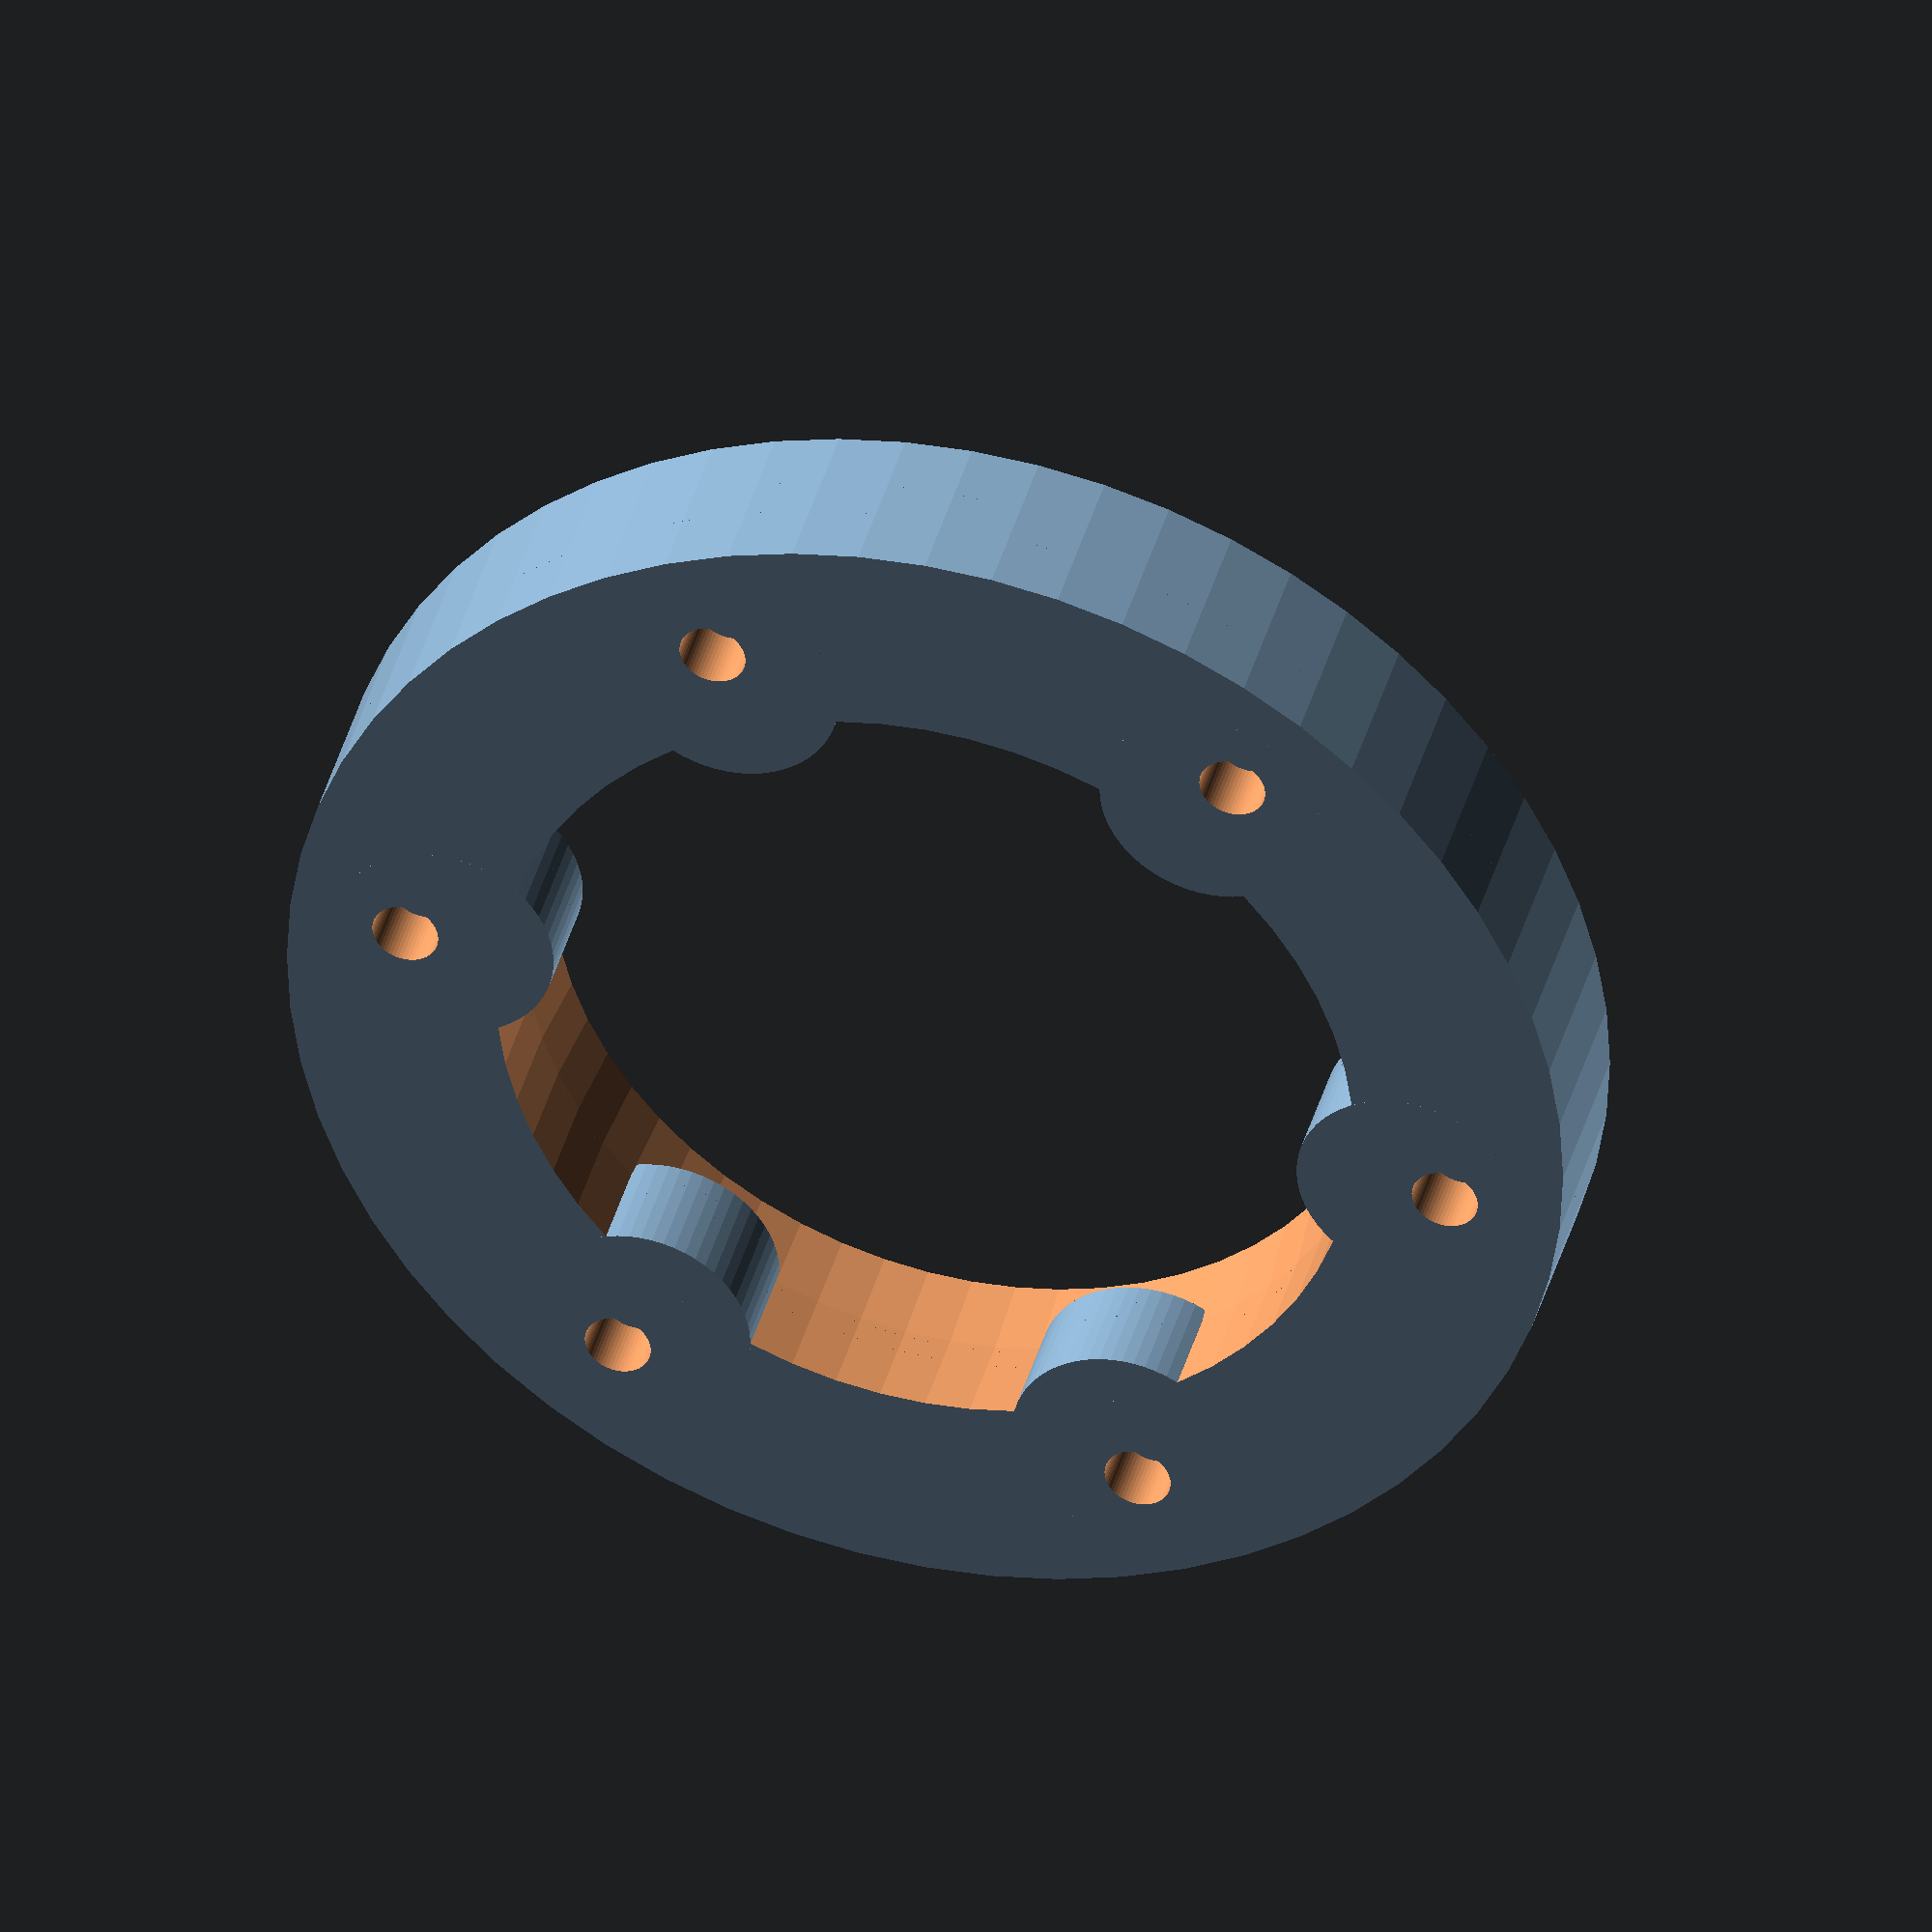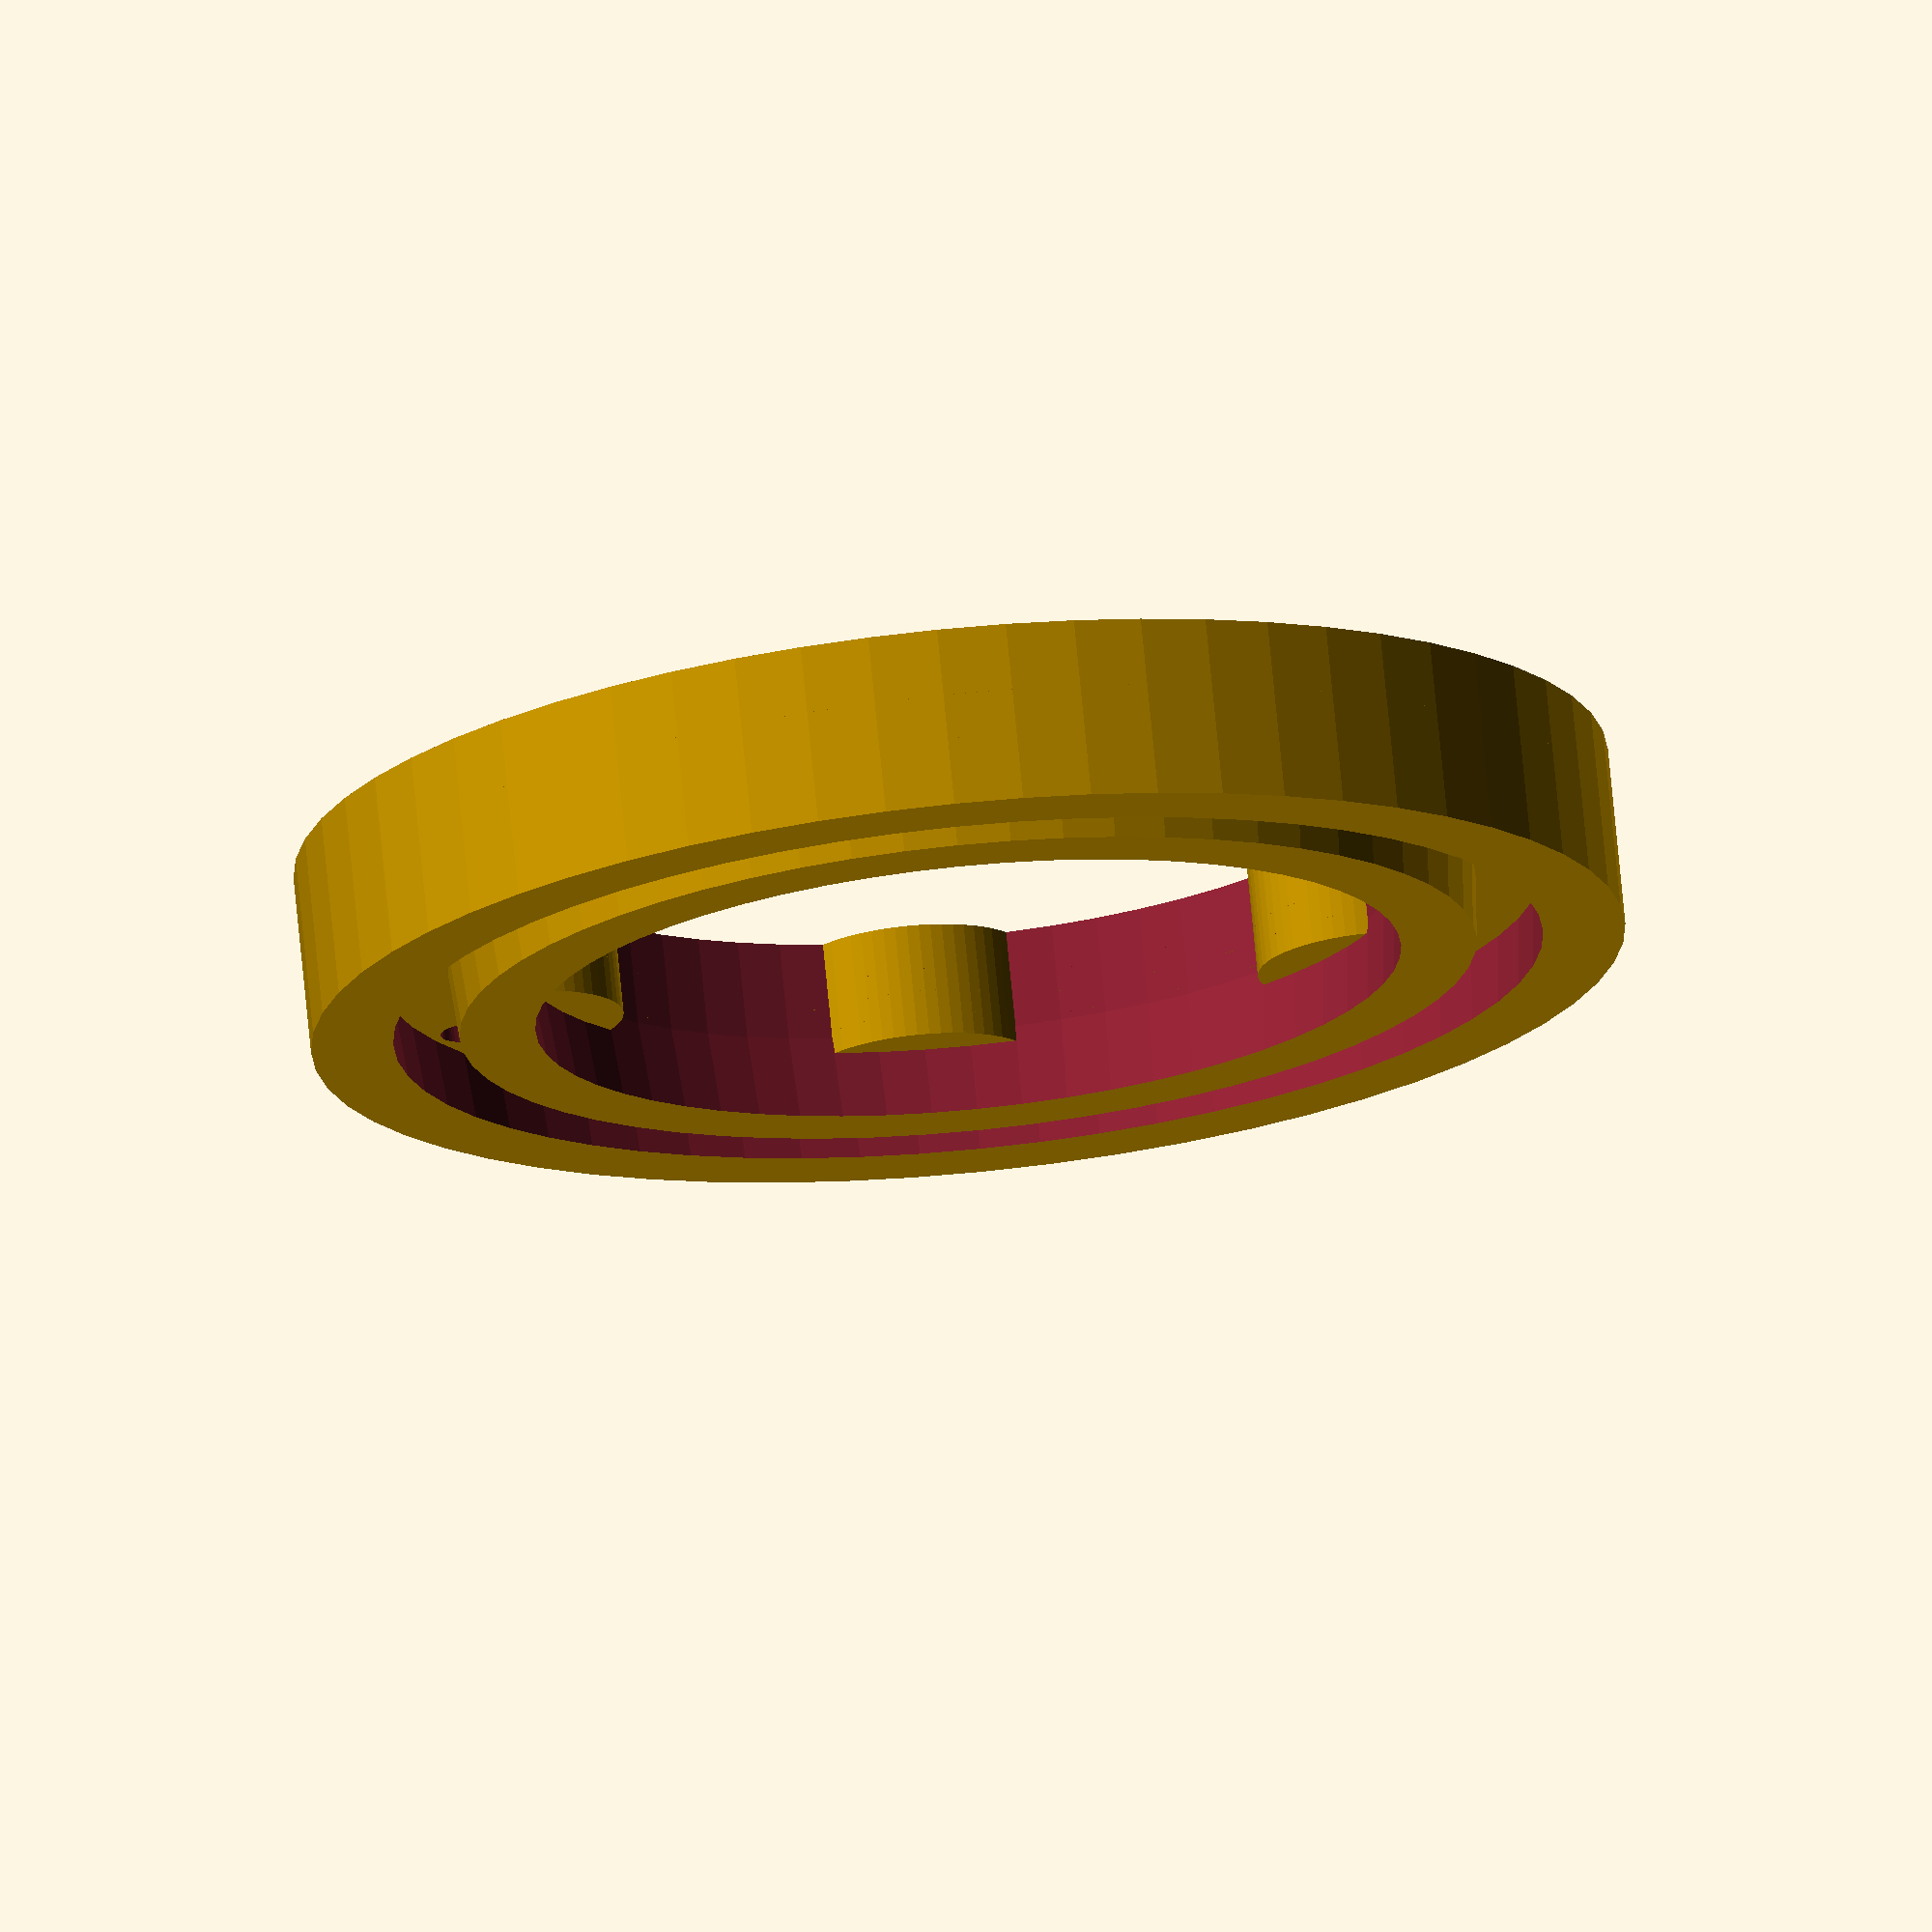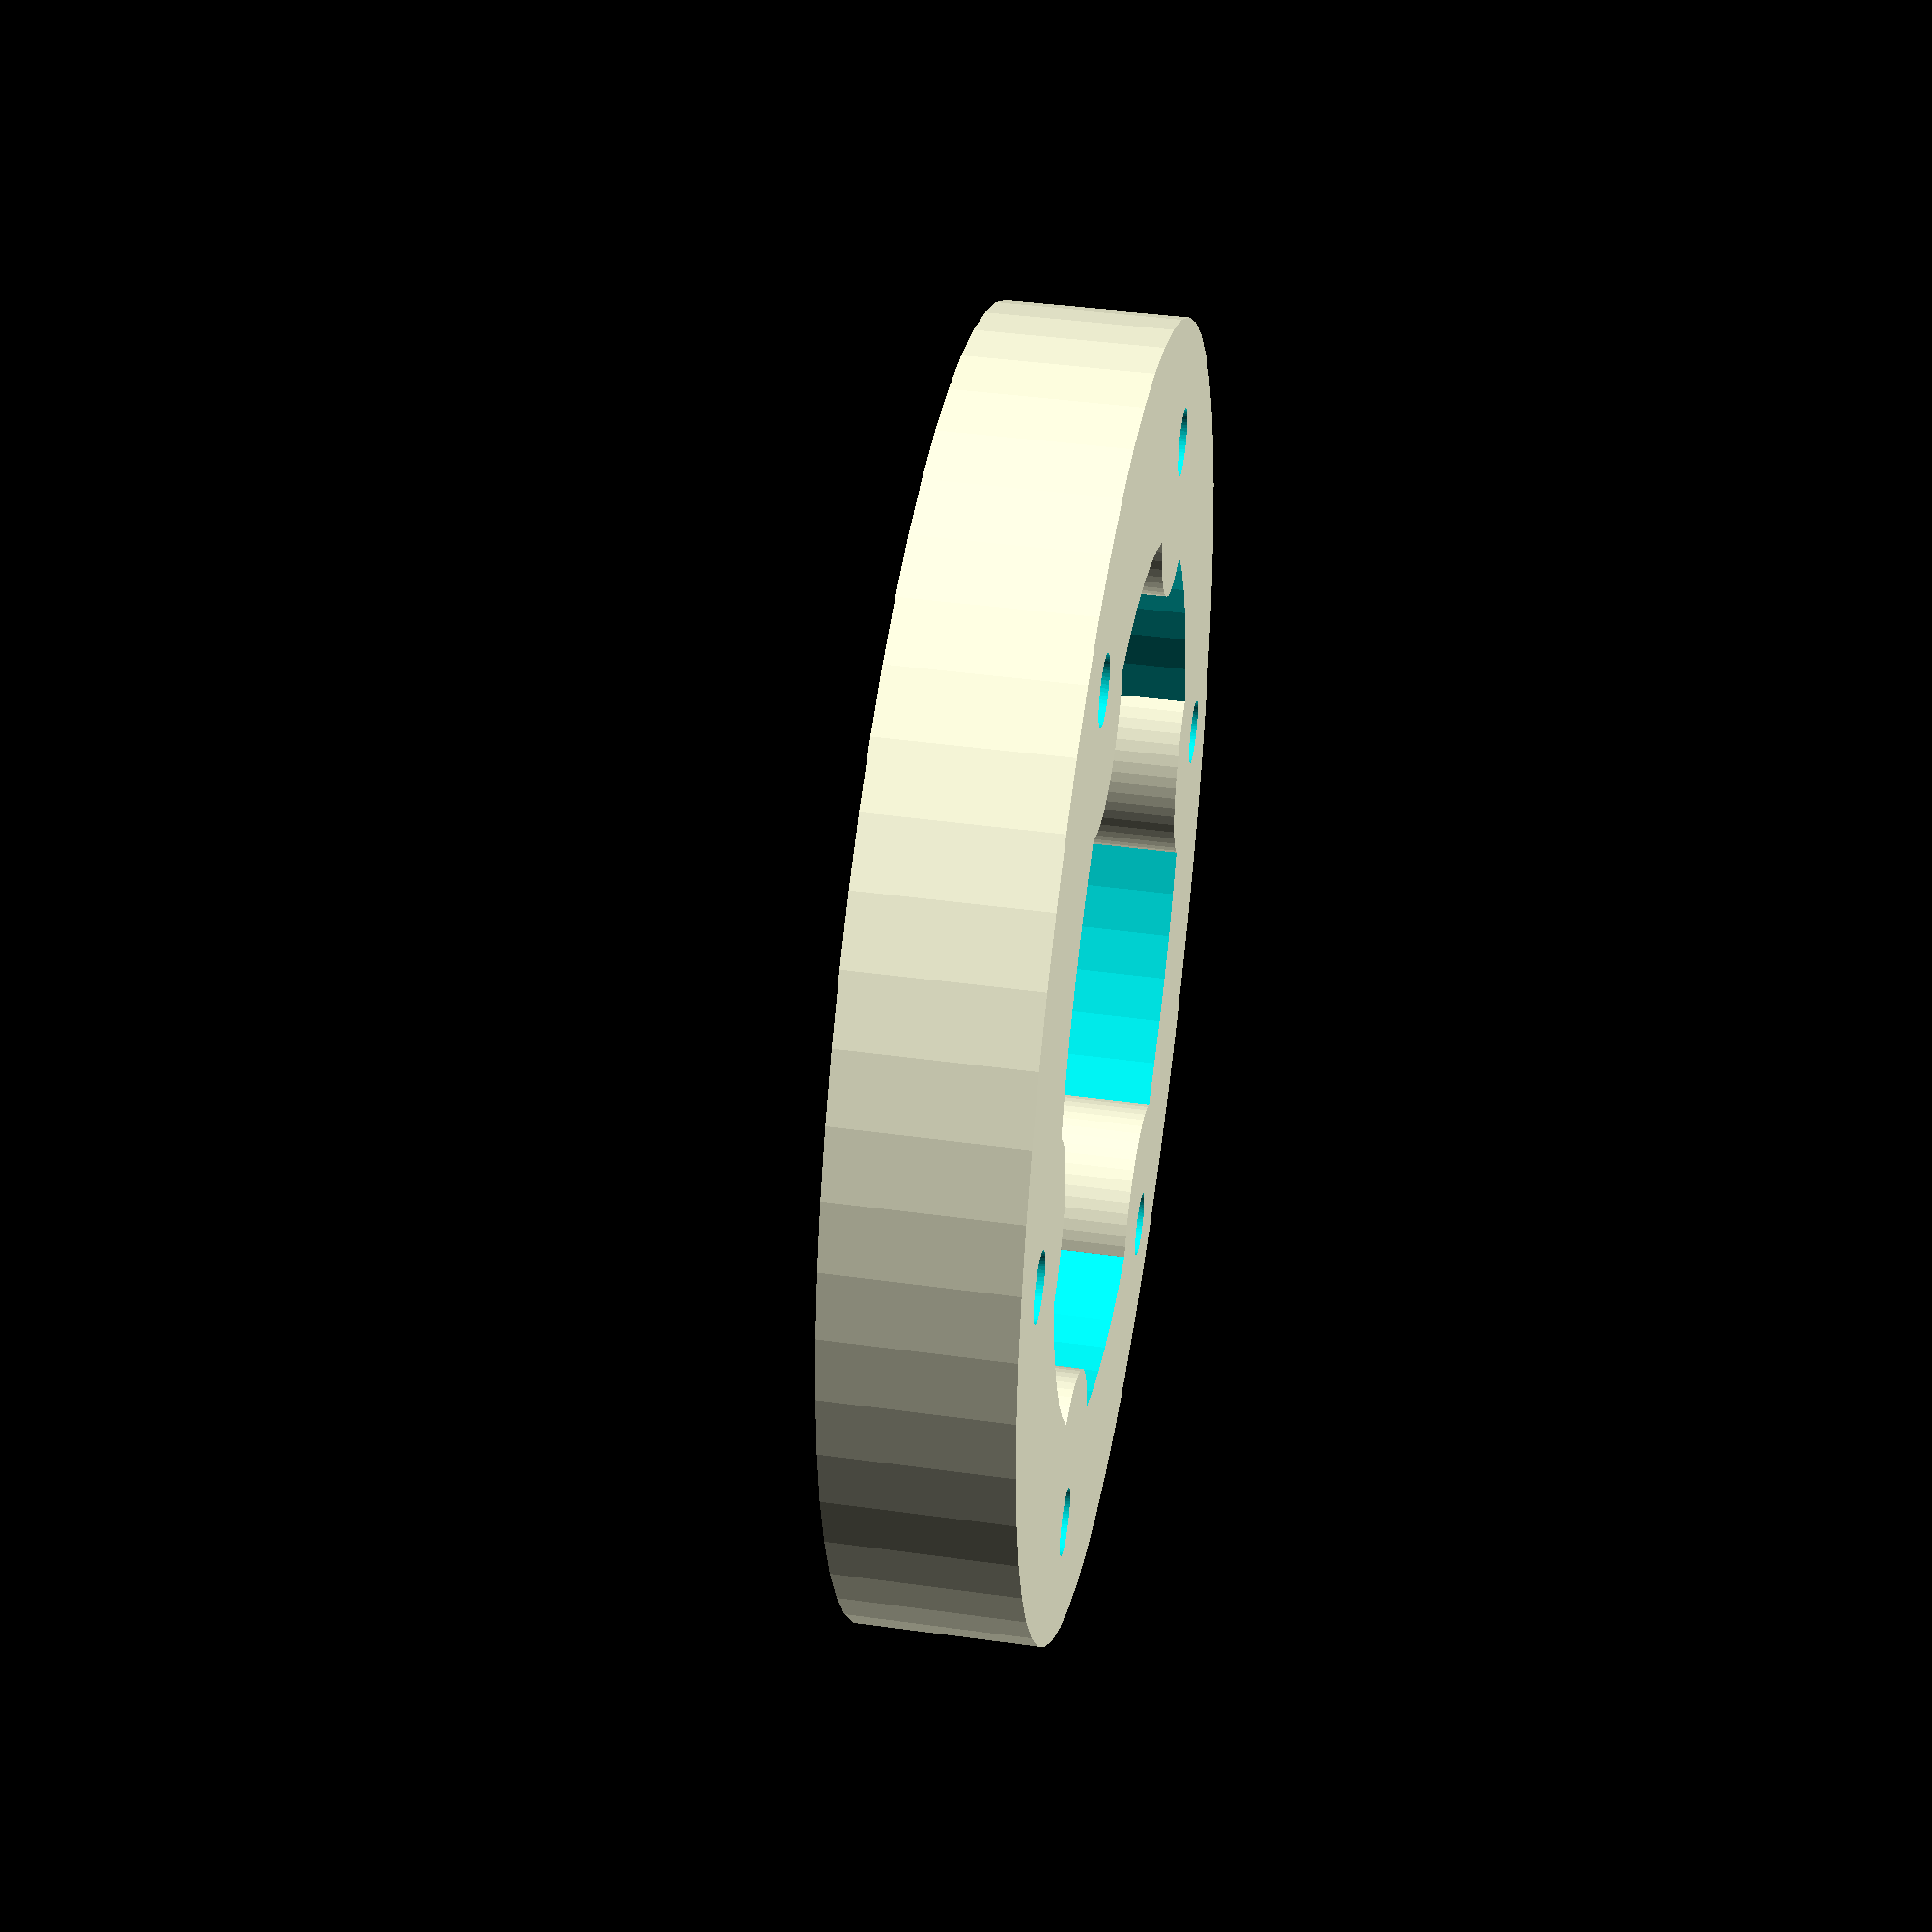
<openscad>
$fn=60;

//diameter of the ball bearing: ca 33mm
//diameter of the tube:
//min: ca 44mm  max: 49mm
difference(){
	union(){
		difference(){
			cylinder(5, 29, 29);
			translate([0, 0, -1])
			cylinder(7, 19.5, 19.5);
		}
		
	
		for(i=[0:5]){
			rotate( i * 360 / 6, [0, 0, 1])
			translate([0, 22, 0])
			cylinder(5, 5, 5); //LED outer ring
		 }
	}

	//distance from center: 23.75
	//diameter: 3mm (23.75 +-1.5mm)
	for(i=[0:5]){
		rotate( i * 360 / 6, [0, 0, 1])
		translate([0, 23.75, -1])
		cylinder(8, 1.5, 1.5);  //LED's
	}
}

translate([0 ,0, 3])
difference(){
	difference(){
		cylinder(5, 29, 29);
		translate([0, 0, -1])
		cylinder(7, 19.75, 19,75);
	}
	
	translate([0, 0, 1])
	difference(){
		cylinder(8, 25.75, 25,75);
		cylinder(10, 22.75, 22,75);
	}
}

</openscad>
<views>
elev=139.3 azim=204.0 roll=345.1 proj=o view=wireframe
elev=286.3 azim=184.8 roll=354.5 proj=o view=wireframe
elev=319.9 azim=80.8 roll=99.8 proj=p view=solid
</views>
